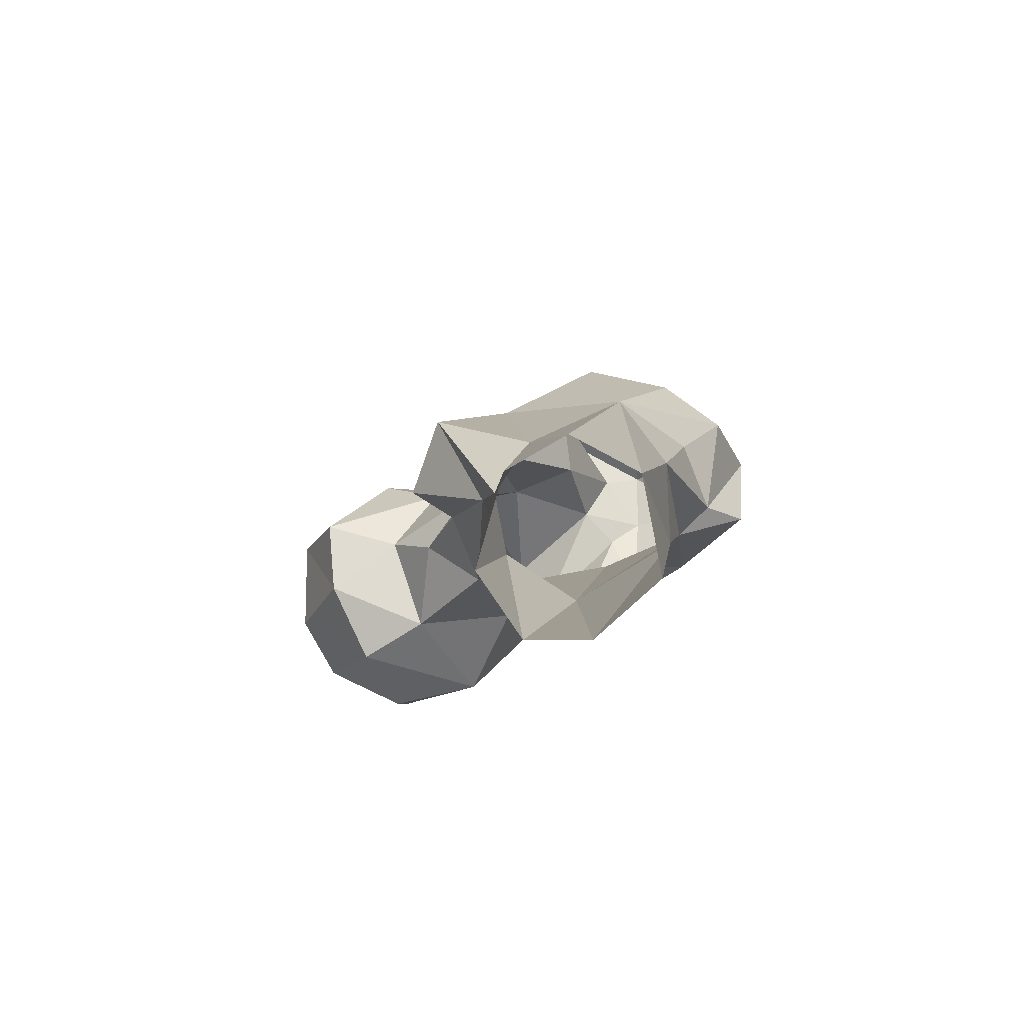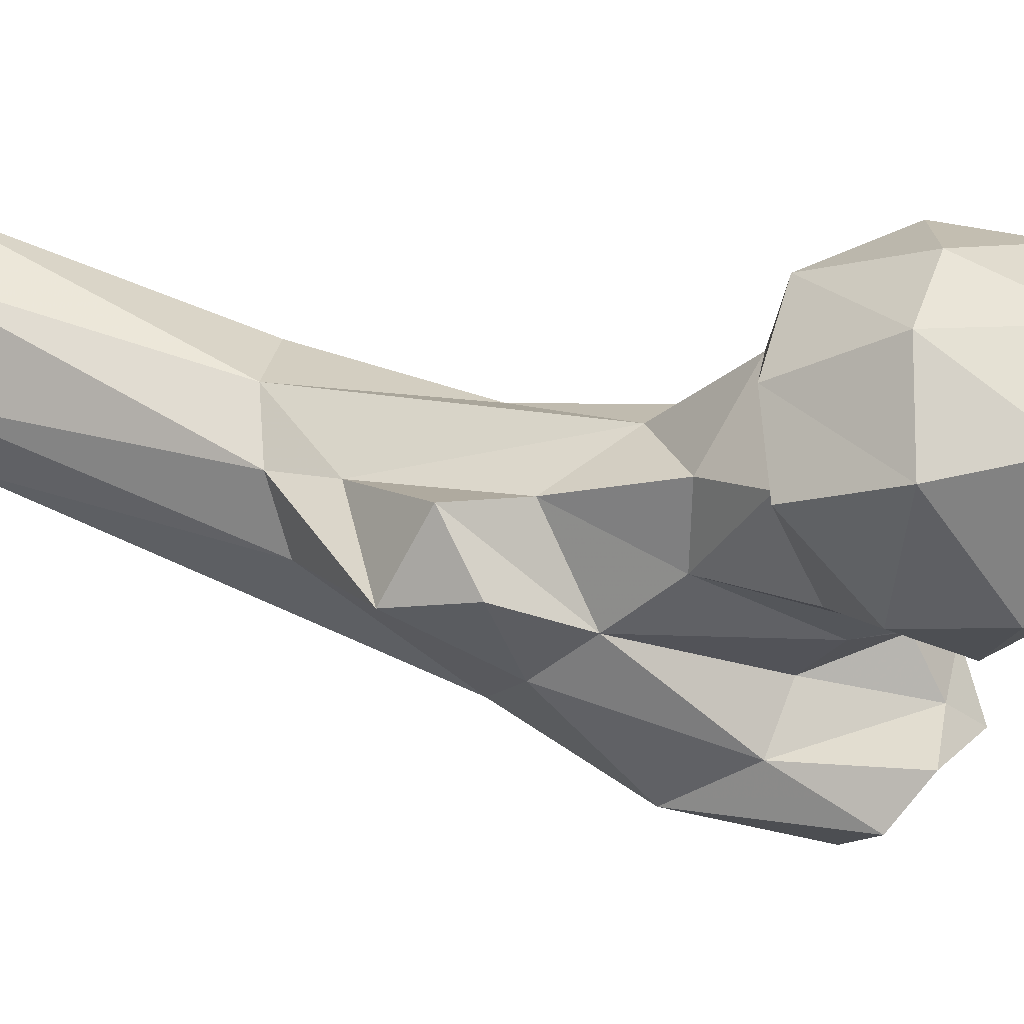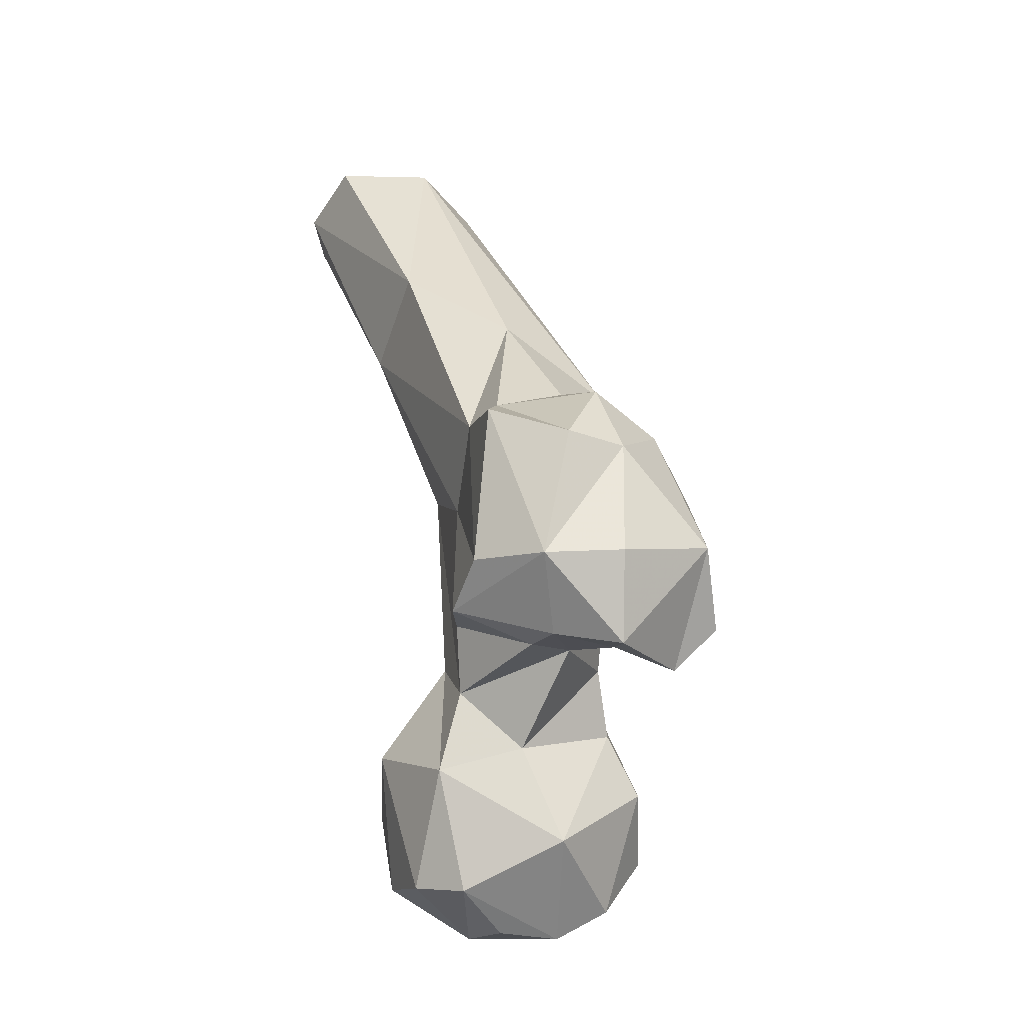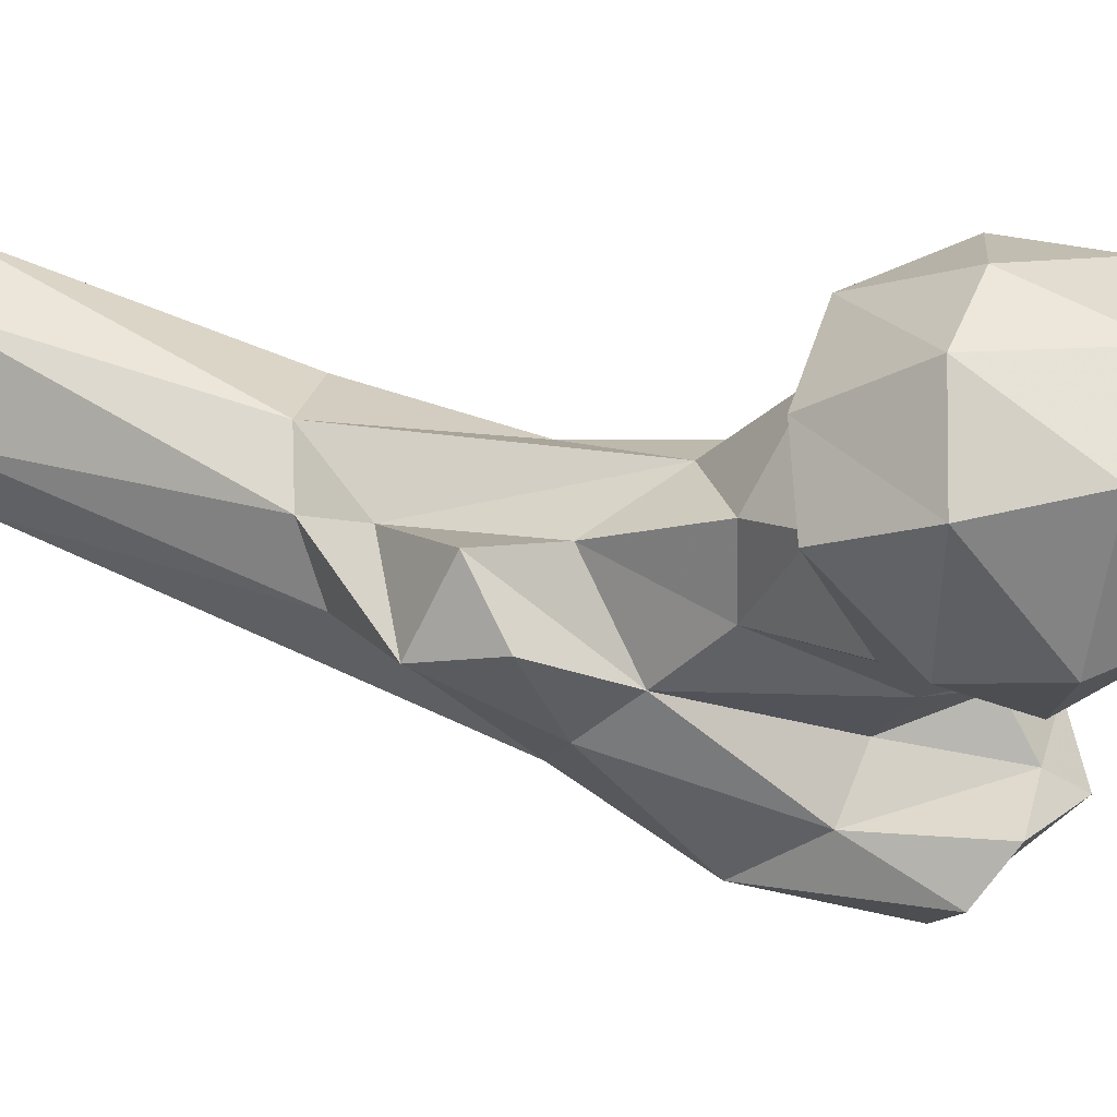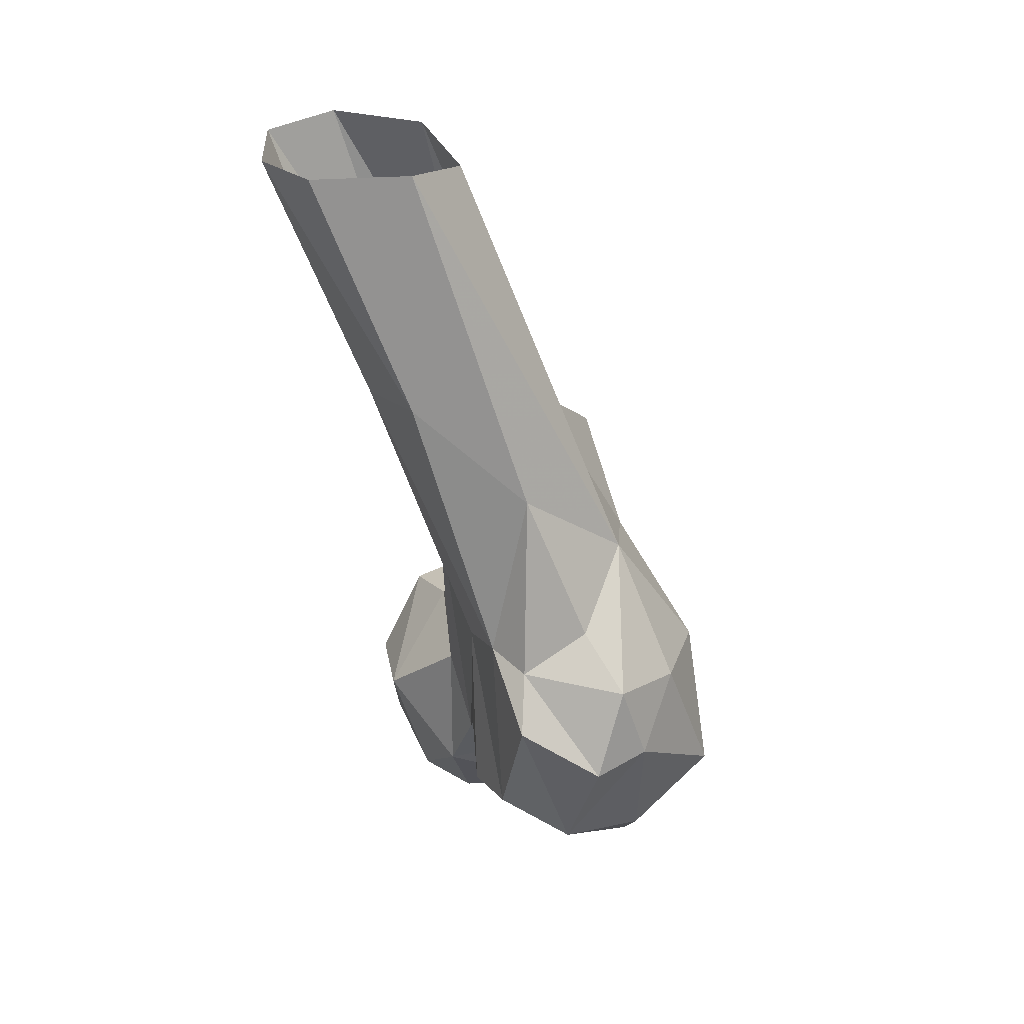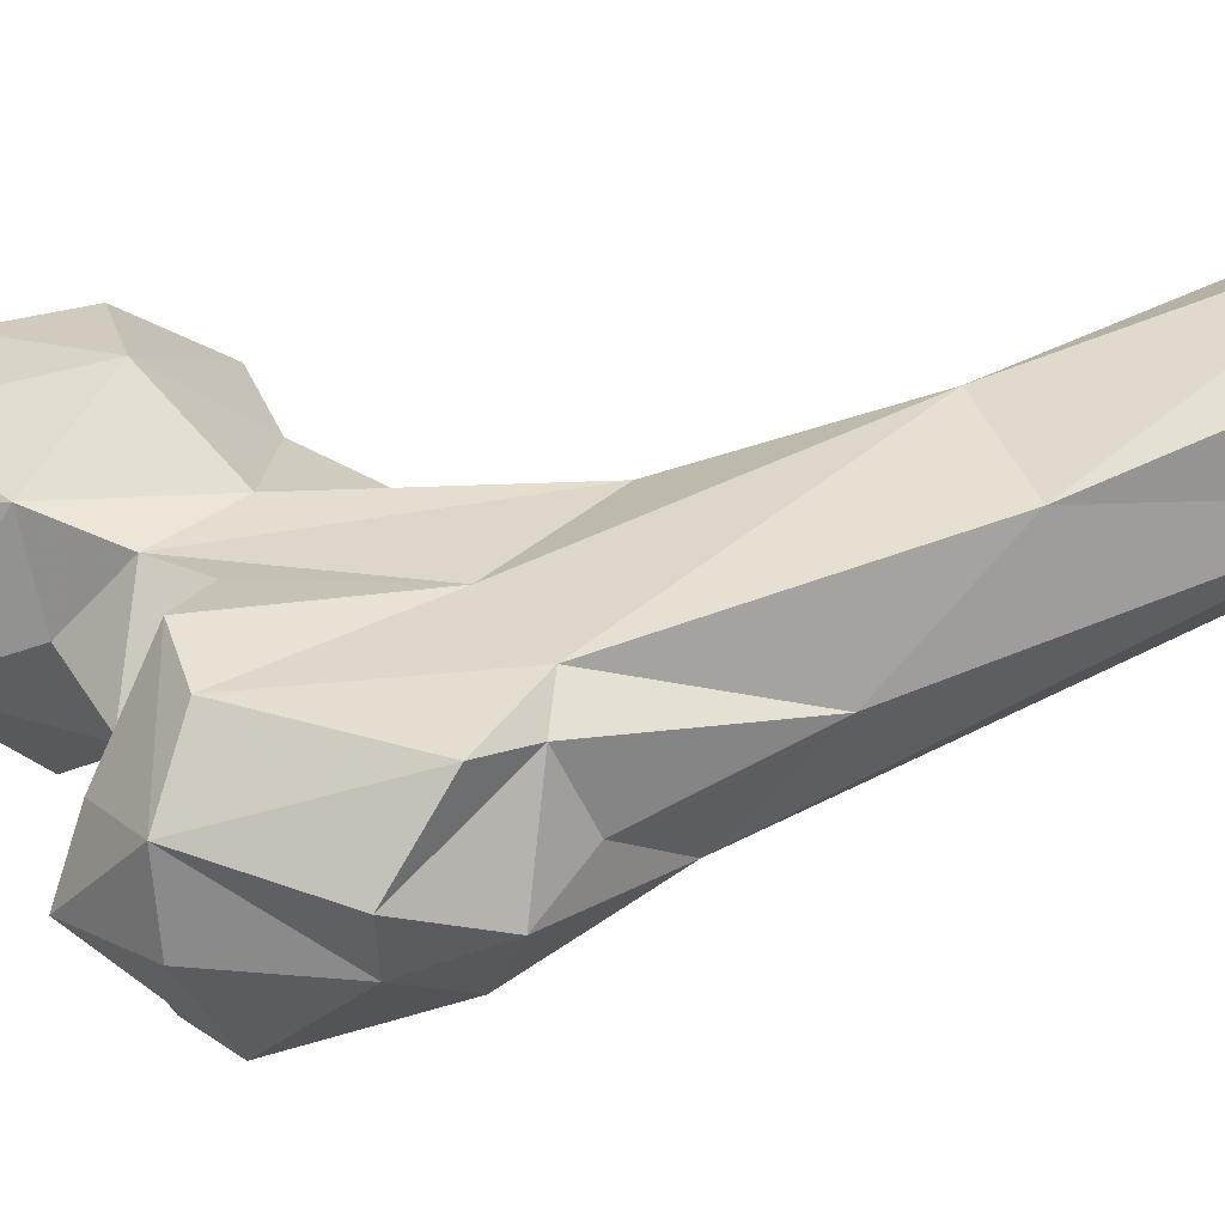
<metadata>
{"format":"obj","ext":"obj","renderer":"f3d","projection":"perspective","resolution":1024,"background":"white","views":[{"elev":74.6,"azim":-172.3,"up":"+Z"},{"elev":-3.0,"azim":102.2,"up":"+Y"},{"elev":-41.1,"azim":-73.4,"up":"+Z"},{"elev":-3.2,"azim":107.5,"up":"+Y"},{"elev":34.1,"azim":-80.6,"up":"+Z"},{"elev":5.0,"azim":-94.5,"up":"+Y"}]}
</metadata>
<code>
v 118.7 199.9 694.2
v 124 191.5 694.6
v 105.6 185.1 701.8
v 125.4 183.1 699.1
v 107.4 202.7 696.4
v 131.4 209.5 701.4
v 139.5 195.7 704.4
v 109.5 211.9 699.6
v 119.3 219.7 706.1
v 117.2 174.8 715.8
v 96.23 203.7 713.2
v 130 178.1 710.3
v 141.8 208.3 720.5
v 110.4 178.2 724.2
v 98.74 190.1 716.6
v 134.5 217.4 717.9
v 105 217.4 723.9
v 120.1 222.5 721
v 144 192.4 720
v 92.48 199.1 725.3
v 128.6 178.1 724.8
v 76.85 167.1 717.6
v 83.2 170 722
v 75.68 178.1 721
v 101.5 177.3 731.7
v 92.56 162.3 722.3
v 67.28 164.1 728.3
v 62.94 175.9 727.1
v 80.58 183.1 723.5
v 74.47 194.7 728.3
v 86.68 178.5 725.7
v 138.1 190.8 735.4
v 79.06 152.9 735.4
v 91.92 154.8 728.6
v 99.6 204.4 736.2
v 117.7 180.7 732.5
v 66.06 188.5 731
v 84.27 197.2 733.1
v 126.7 216.3 734.7
v 93.76 163.4 742.3
v 91.04 173.3 738.9
v 135 203.7 737.2
v 57.43 170 746.7
v 64.4 162.8 747.6
v 124.3 193 736.9
v 116.5 209 738.9
v 89.45 157.7 755.7
v 110.9 184.6 748.4
v 56.95 183.4 754.6
v 105.7 202.1 754.3
v 106.5 178.1 759.4
v 81.72 196.7 756.4
v 96.38 205.6 772.6
v 74.61 159.7 757.4
v 68.88 190.6 763.4
v 116.6 195.2 746.9
v 104.2 172.6 768.4
v 111.7 193.5 765.7
v 63.78 166.9 760.4
v 64.06 184.2 762.3
v 83.32 170.7 777.9
v 70.12 174.5 767.7
v 117.5 181.5 770.4
v 86.6 214.9 802.9
v 105.2 196.2 790.2
v 118.8 192.6 775.8
v 73.94 185.4 791.1
v 115.6 180.8 783.3
v 99.25 208.4 802.1
v 98.13 187.1 798.3
v 72.43 204.3 808.2
v 102.8 197.5 800.4
v 83.53 230.3 845.9
v 79.52 204.8 847.1
v 91.04 199.3 844.1
v 93.54 231.9 846.9
v 99.69 207.3 847.4
v 74.74 220.3 847.4
v 101.8 222.8 847.6
f 71 74 78
f 70 77 75
f 61 75 74
f 65 68 66
f 61 67 62
f 57 68 70
f 55 71 64
f 57 70 61
f 58 65 66
f 60 62 67
f 50 65 58
f 51 58 66
f 47 57 61
f 54 61 59
f 48 58 51
f 43 59 60
f 47 61 54
f 48 56 58
f 49 60 55
f 64 71 73
f 43 44 59
f 35 53 50
f 37 49 55
f 33 34 47
f 40 51 57
f 26 34 33
f 20 52 53
f 50 53 69
f 28 44 43
f 20 38 52
f 45 46 56
f 40 57 47
f 27 44 28
f 30 52 38
f 33 54 44
f 72 79 77
f 39 46 42
f 35 50 46
f 34 40 47
f 21 32 36
f 14 48 25
f 28 49 37
f 45 56 48
f 7 13 19
f 17 46 39
f 33 47 54
f 3 15 11
f 20 53 35
f 32 45 36
f 20 29 38
f 26 40 34
f 23 40 26
f 27 33 44
f 63 66 68
f 23 41 40
f 23 31 41
f 13 42 19
f 13 39 42
f 10 21 36
f 65 69 72
f 19 42 32
f 24 28 30
f 25 41 31
f 1 2 5
f 6 16 13
f 16 18 39
f 28 37 30
f 3 4 10
f 11 35 17
f 22 28 24
f 11 20 35
f 52 55 64
f 46 50 56
f 67 74 71
f 4 12 10
f 5 11 8
f 19 32 21
f 10 36 14
f 53 64 69
f 22 27 28
f 25 48 51
f 15 25 31
f 36 45 48
f 24 30 29
f 20 31 29
f 61 70 75
f 55 67 71
f 28 43 49
f 22 33 27
f 68 72 70
f 24 29 31
f 17 35 46
f 9 17 18
f 2 6 7
f 51 66 63
f 30 37 52
f 22 23 26
f 5 8 6
f 37 55 52
f 69 76 79
f 70 72 77
f 14 25 15
f 40 41 51
f 12 19 21
f 42 46 45
f 44 54 59
f 2 7 4
f 3 10 14
f 1 5 6
f 9 18 16
f 17 39 18
f 51 63 57
f 43 60 49
f 23 24 31
f 55 60 67
f 6 13 7
f 8 17 9
f 50 58 56
f 8 11 17
f 52 64 53
f 29 30 38
f 61 74 67
f 32 42 45
f 11 15 20
f 15 31 20
f 1 6 2
f 22 24 23
f 64 73 76
f 13 16 39
f 14 36 48
f 7 19 12
f 2 4 3
f 69 79 72
f 65 72 68
f 50 69 65
f 59 61 62
f 4 7 12
f 64 76 69
f 57 63 68
f 59 62 60
f 6 9 16
f 71 78 73
f 3 11 5
f 6 8 9
f 10 12 21
f 2 3 5
f 25 51 41
f 3 14 15
f 22 26 33

</code>
